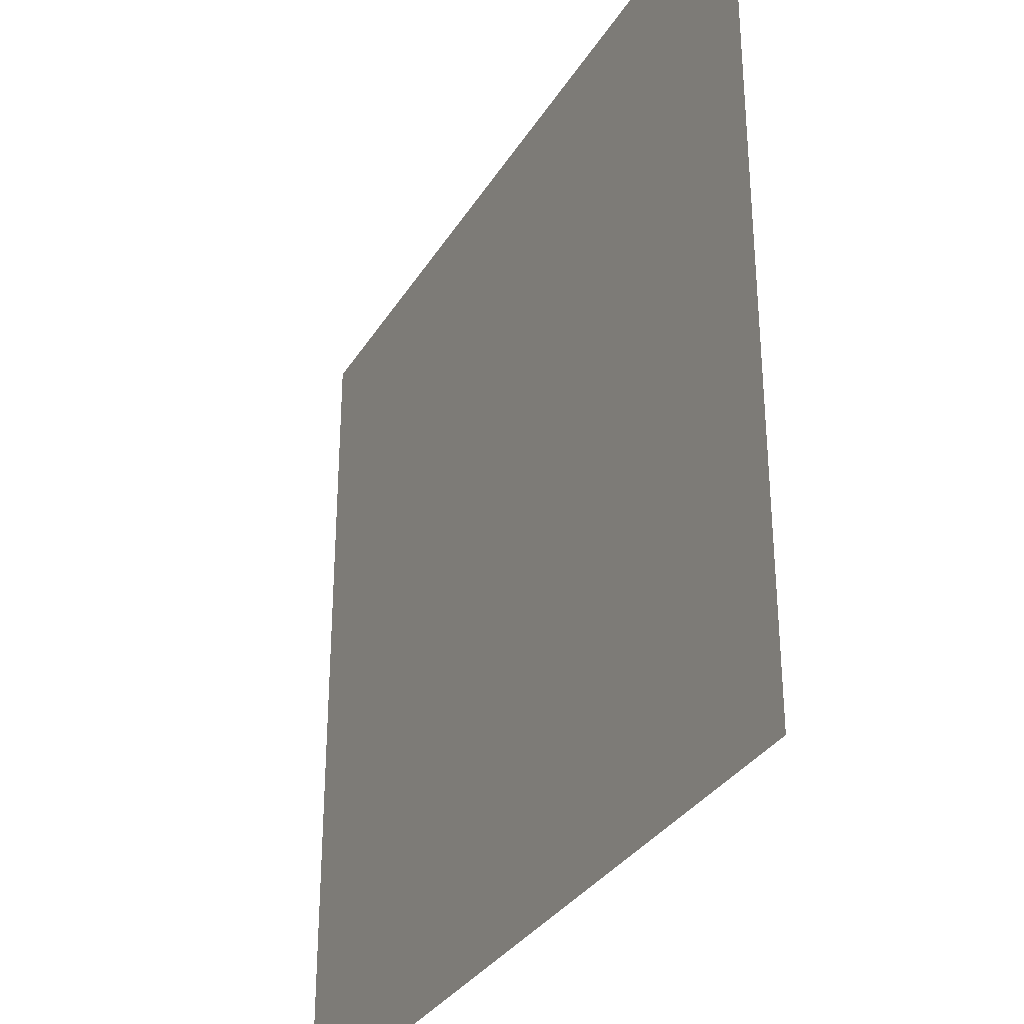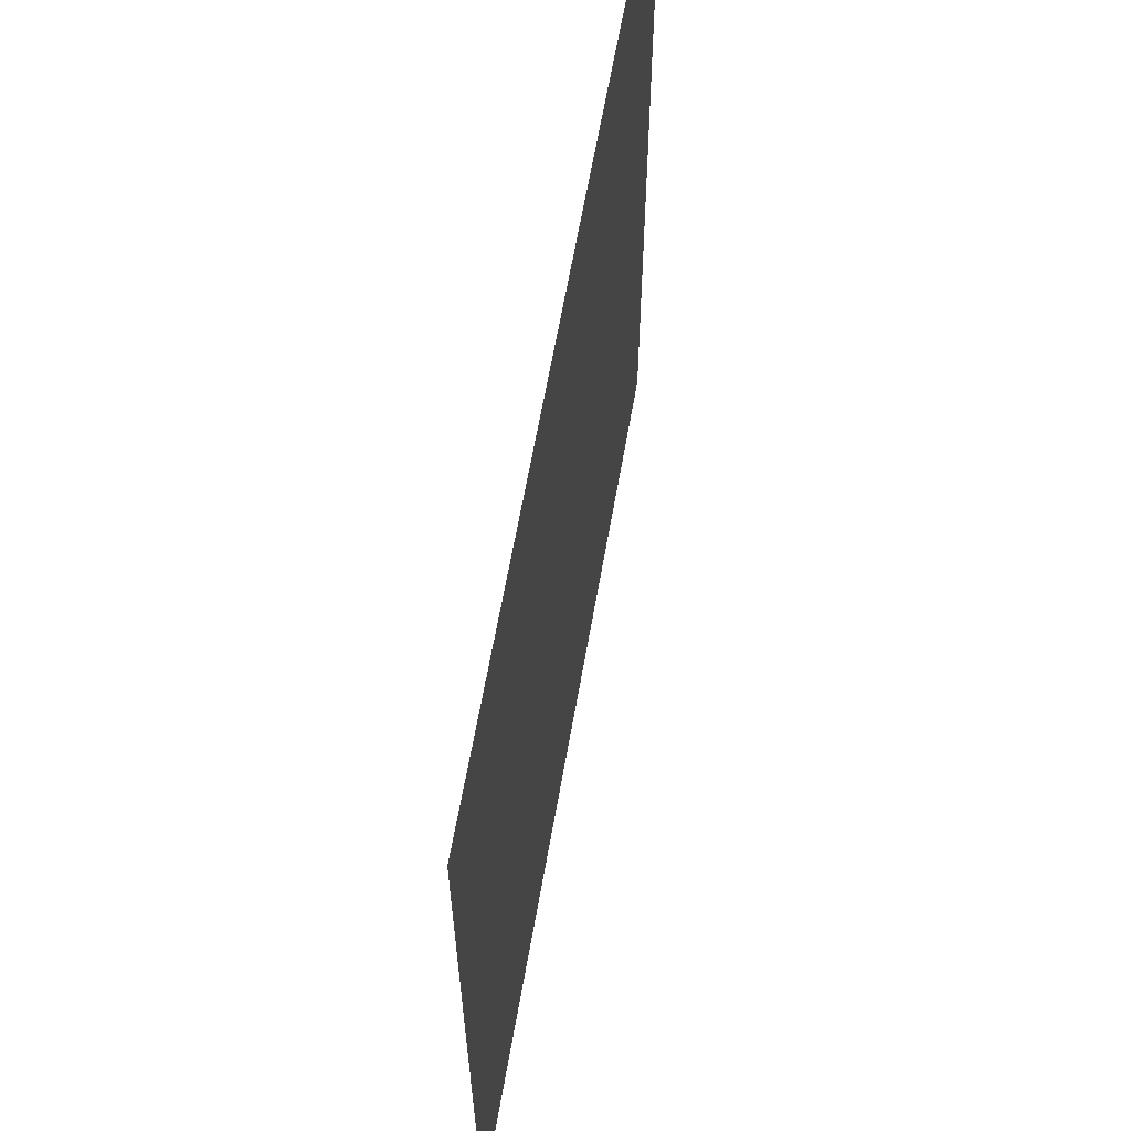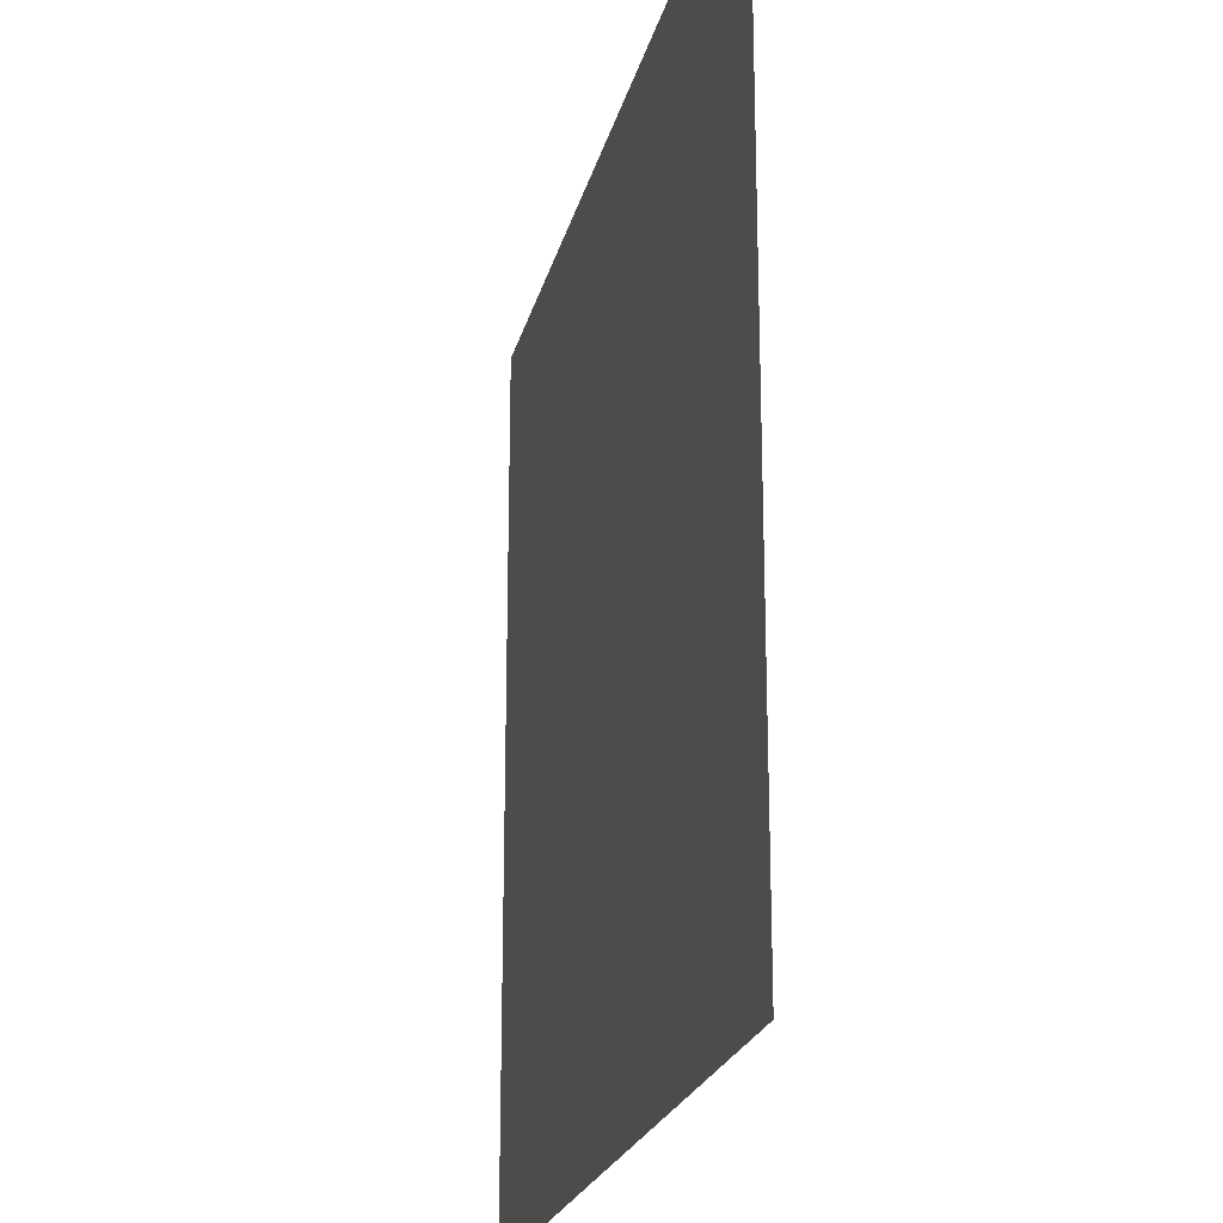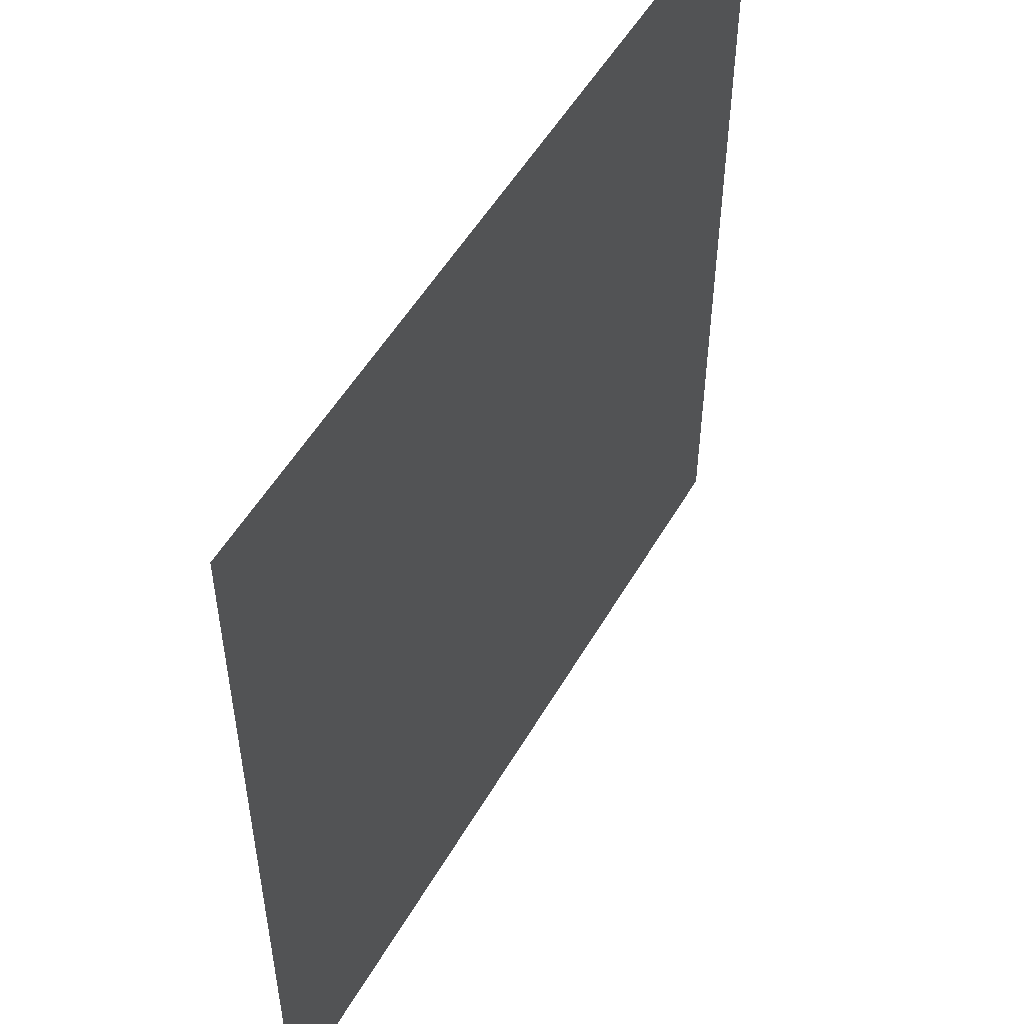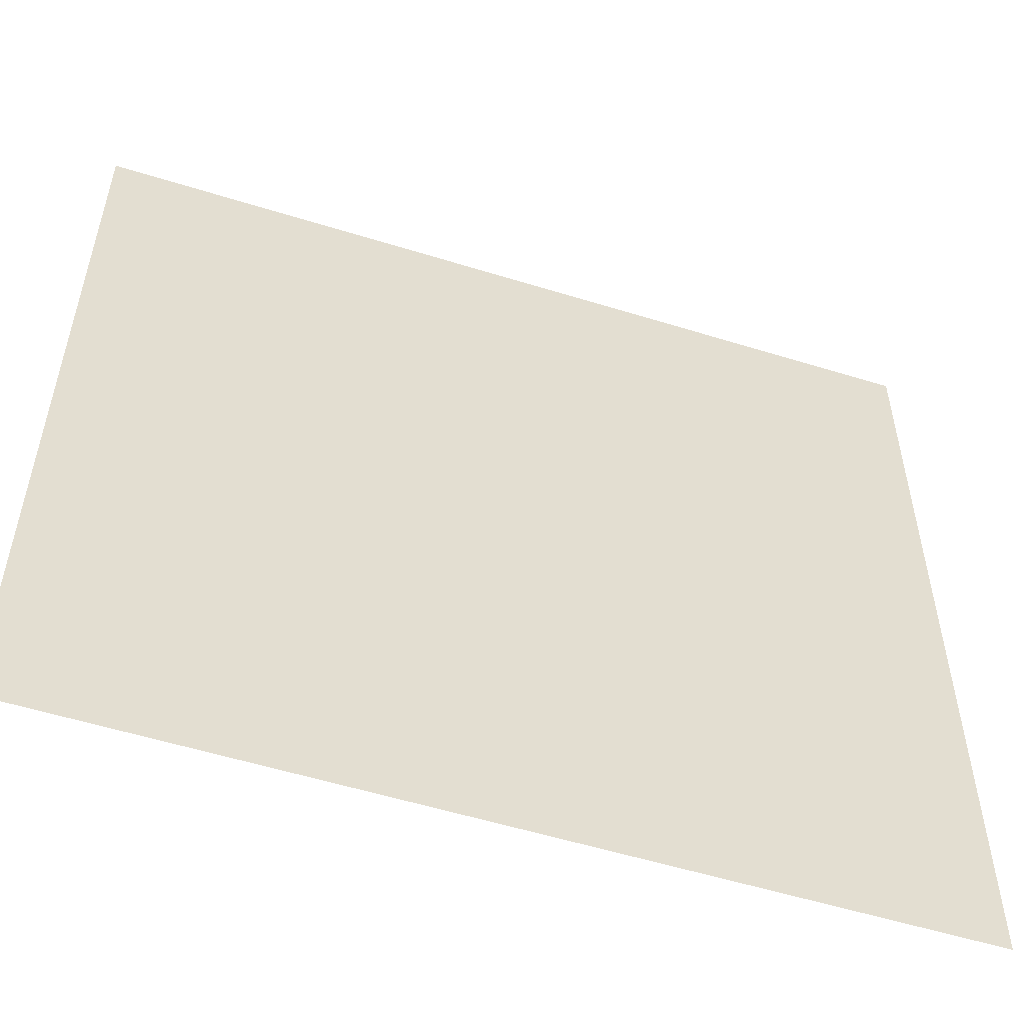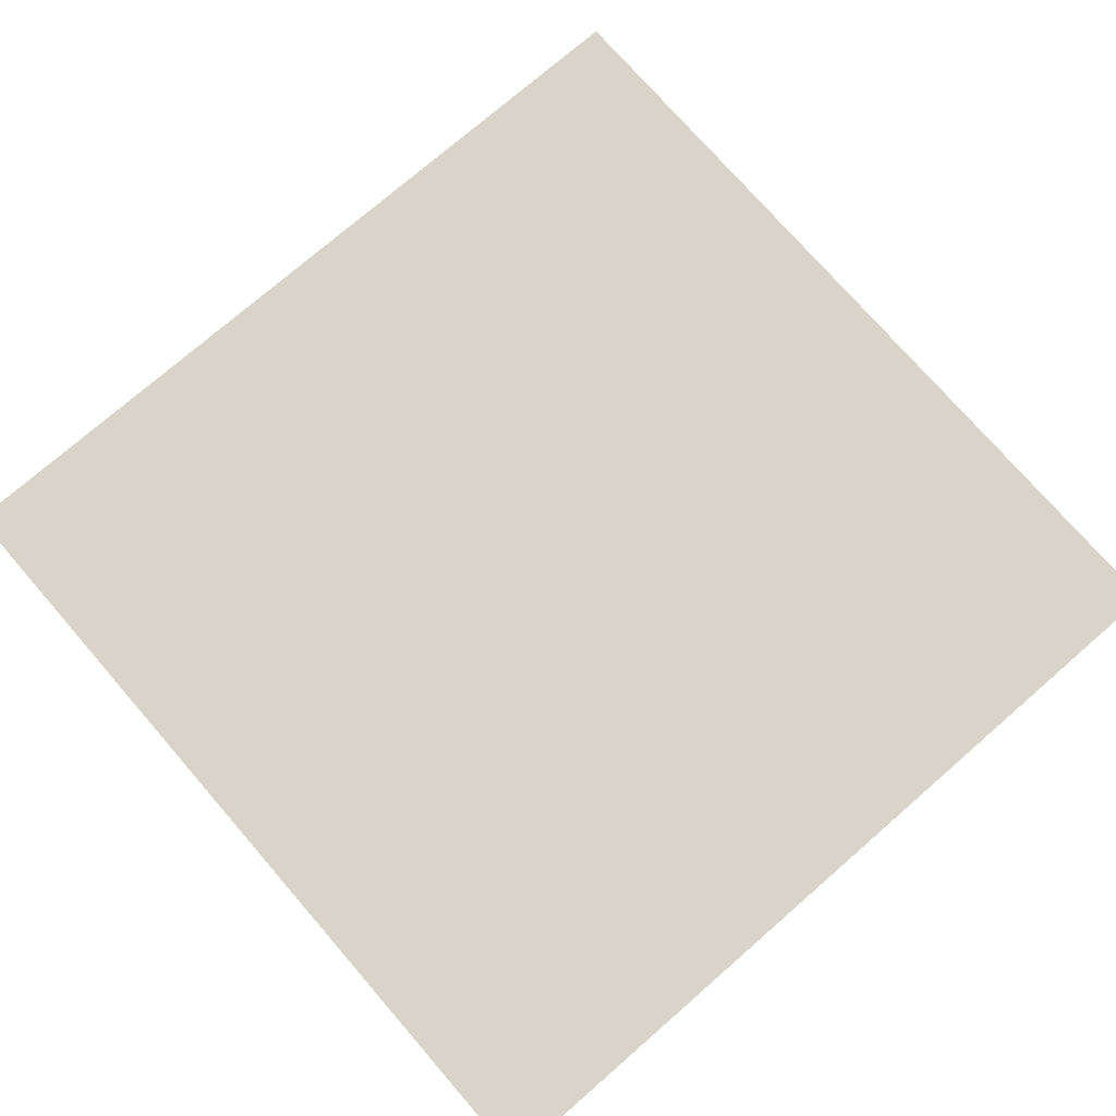
<metadata>
{"format":"obj","ext":"obj","renderer":"f3d","projection":"perspective","resolution":1024,"background":"white","views":[{"elev":-32.4,"azim":63.3,"up":"+Y"},{"elev":63.8,"azim":-80.0,"up":"+Y"},{"elev":-22.0,"azim":77.1,"up":"+Y"},{"elev":52.5,"azim":119.4,"up":"+Y"},{"elev":-54.9,"azim":161.8,"up":"+Y"},{"elev":75.2,"azim":49.0,"up":"+Z"}]}
</metadata>
<code>
o projection_winding_flip
v 0 0 0
v 1 0 0
v 1 1 -0
v 0 1 -0
f 4 2 1
f 4 3 2

</code>
